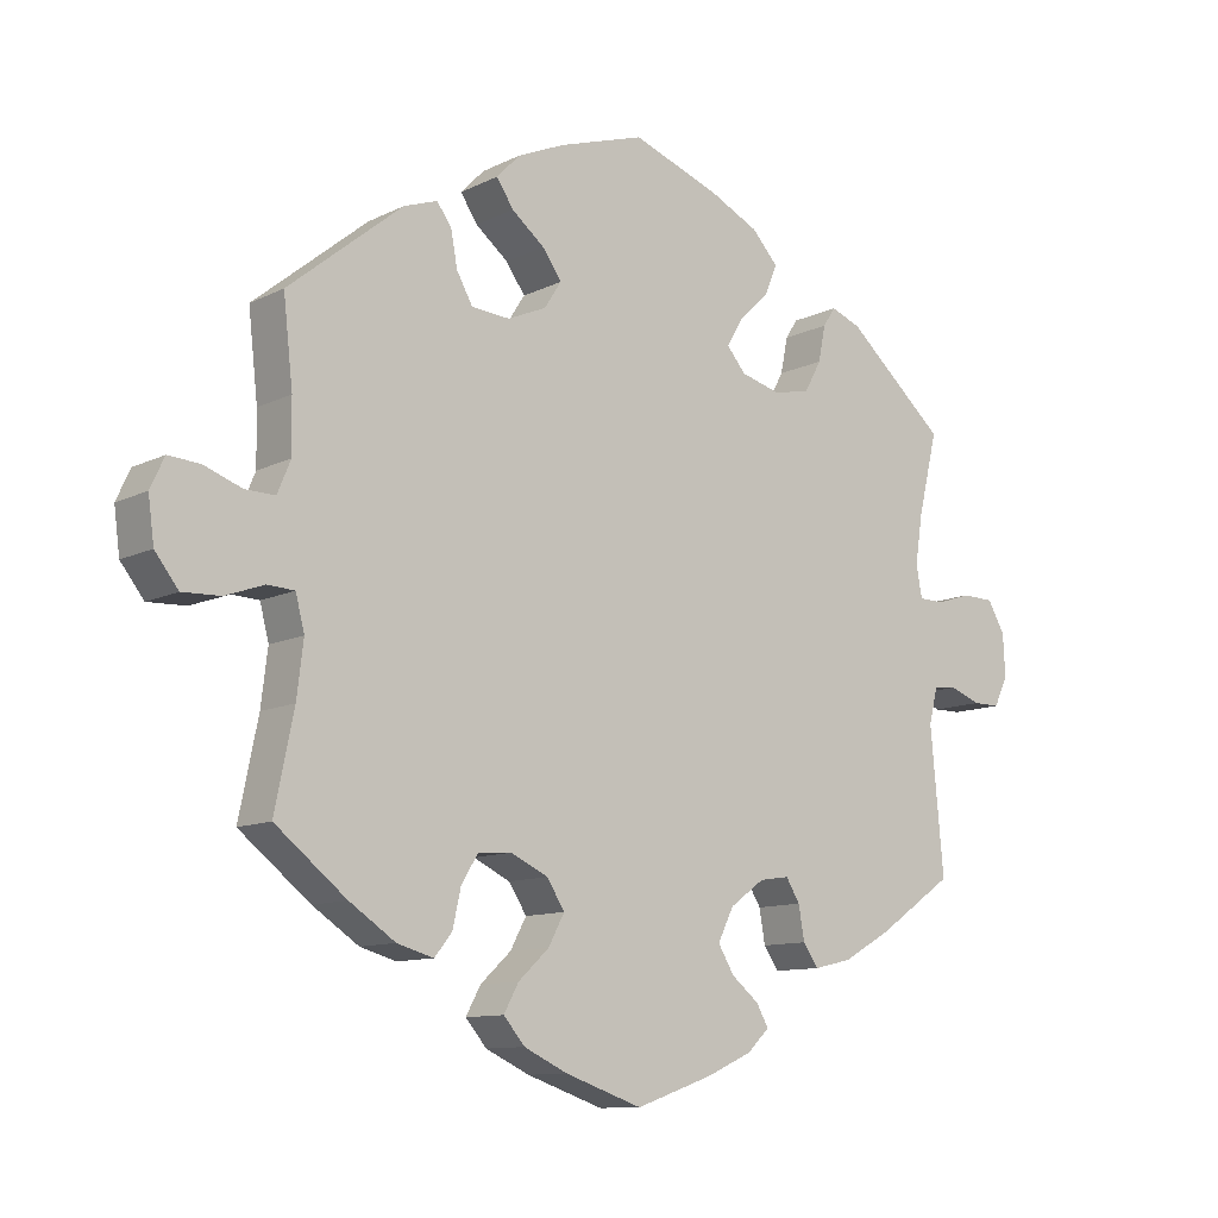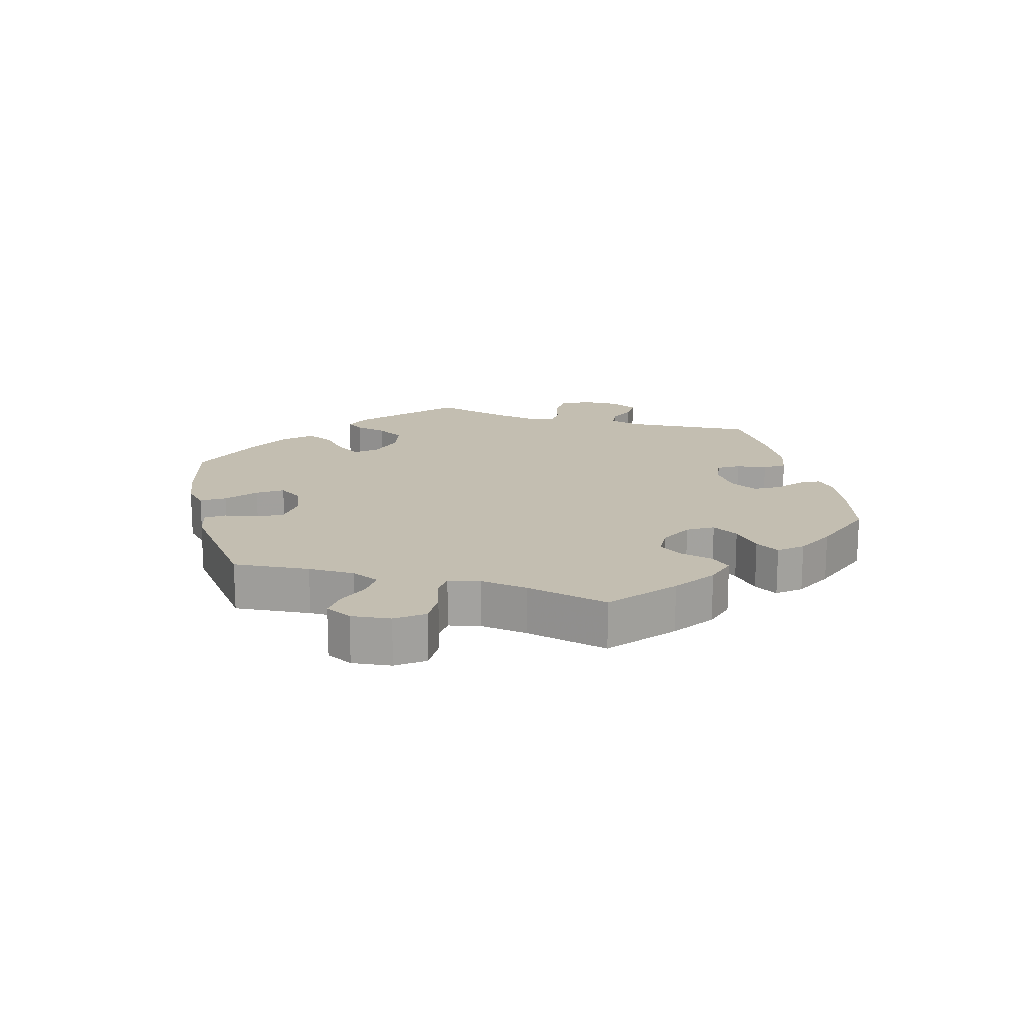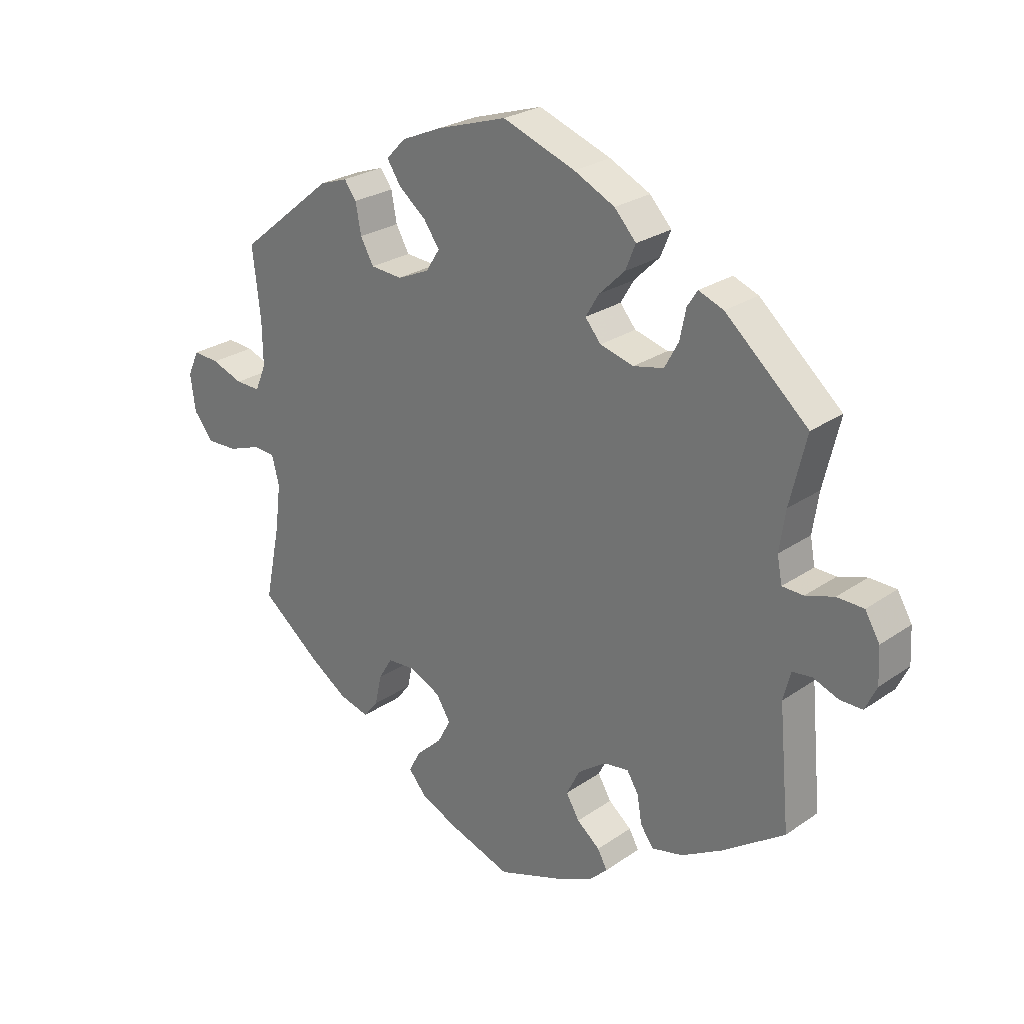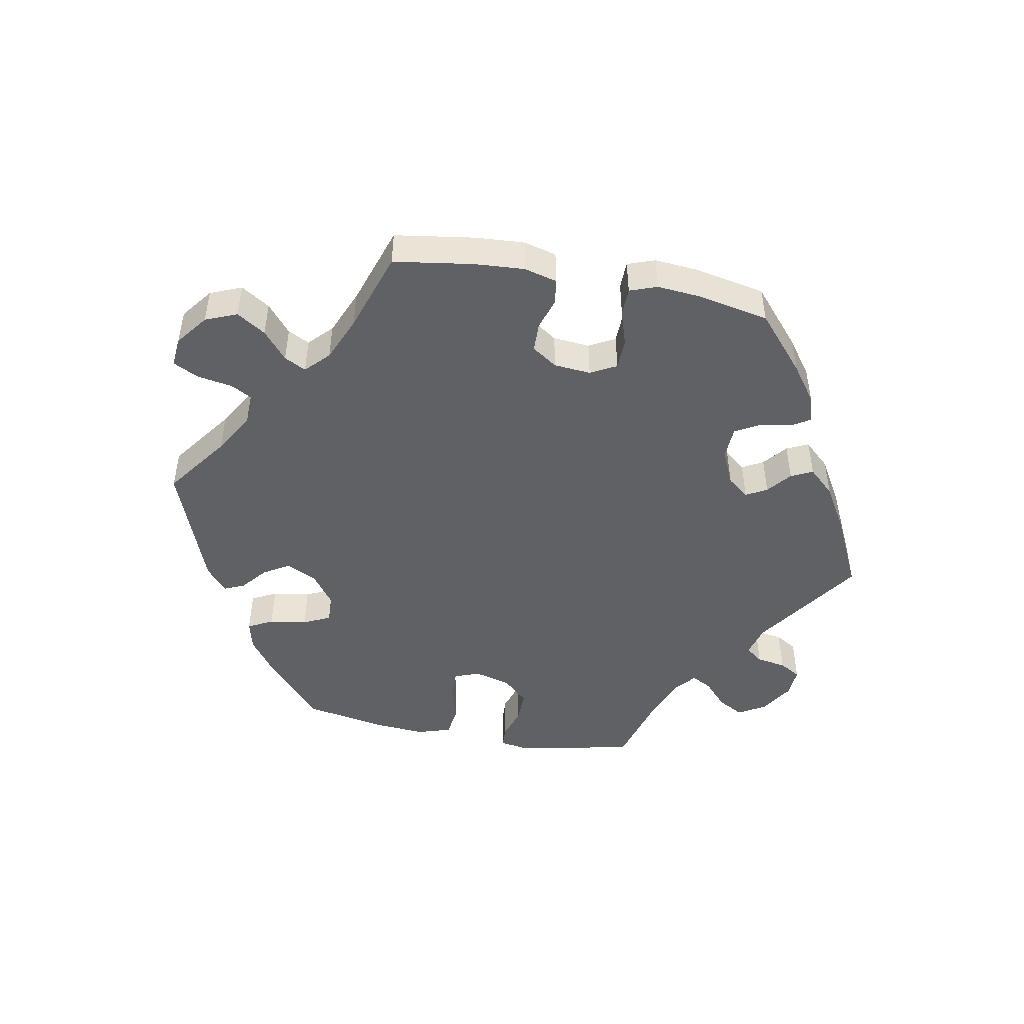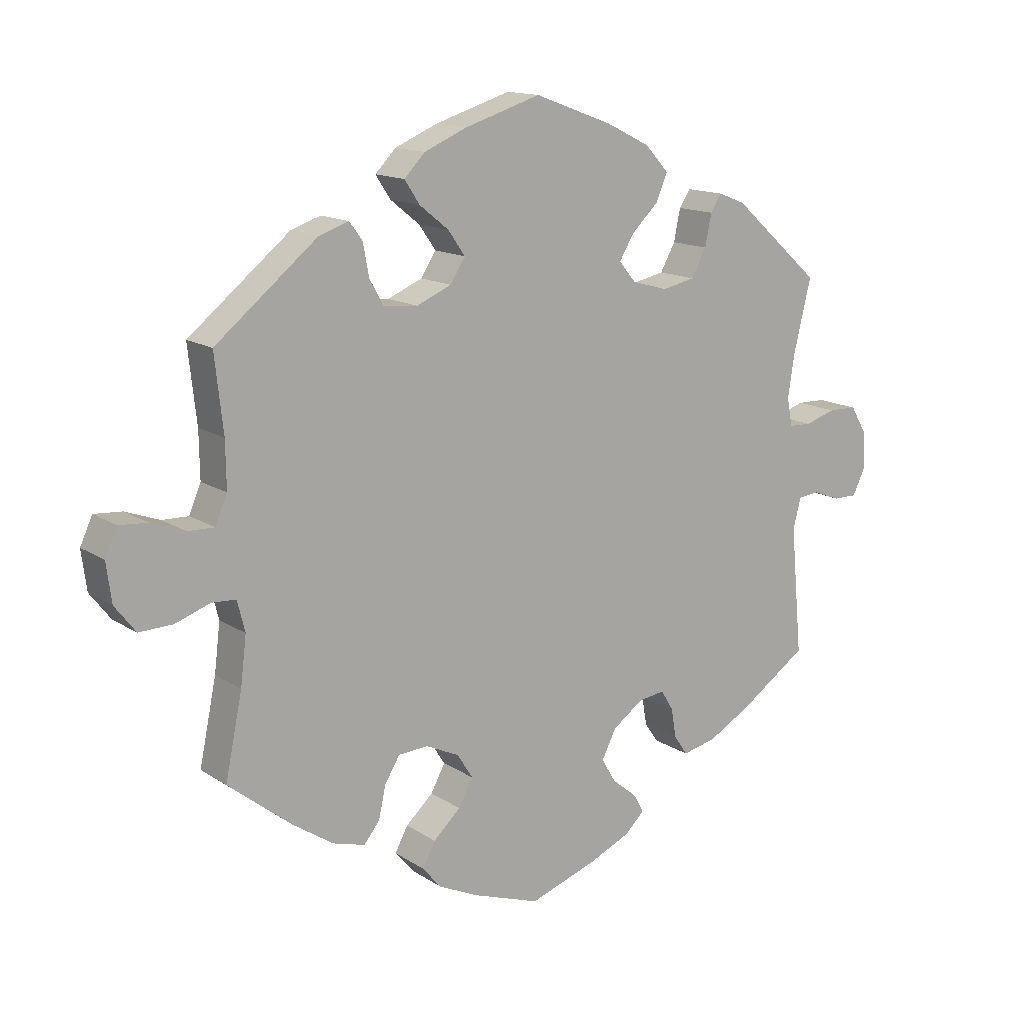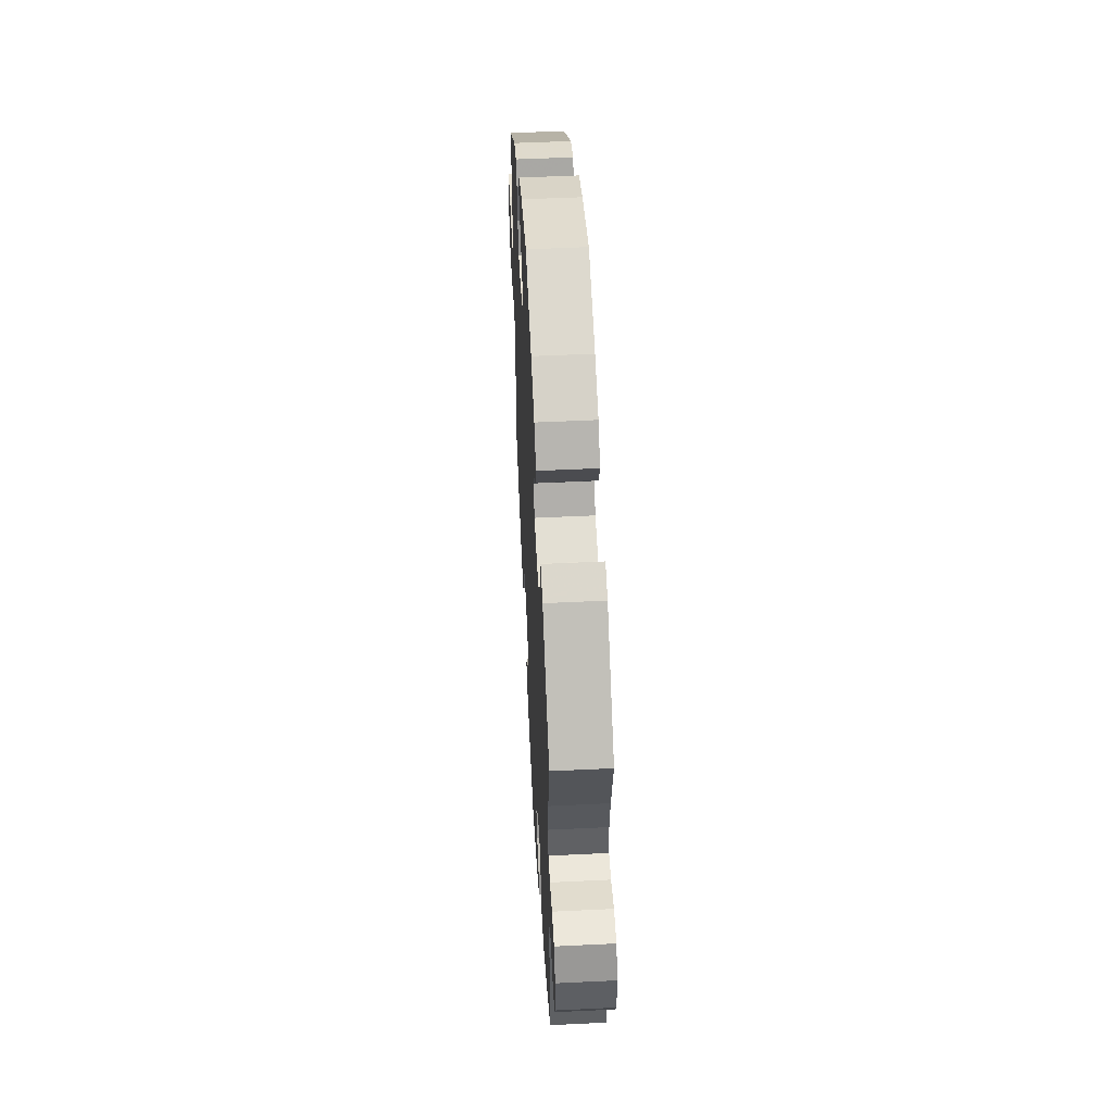
<metadata>
{"format":"obj","ext":"obj","renderer":"f3d","projection":"perspective","resolution":1024,"background":"white","views":[{"elev":-10.8,"azim":140.6,"up":"+Z"},{"elev":17.2,"azim":106.9,"up":"+Y"},{"elev":25.7,"azim":-137.6,"up":"+Z"},{"elev":-48.1,"azim":139.5,"up":"+Y"},{"elev":14.2,"azim":144.4,"up":"+Z"},{"elev":52.0,"azim":-93.0,"up":"+Z"}]}
</metadata>
<code>
v 0.116 0.07 0.541
v 0.181 0.07 0.513
v 0.213 0.07 0.48
v 0.19 0.07 0.445
v 0.145 0.07 0.409
v 0.119 0.07 0.372
v 0.142 0.07 0.336
v 0.195 0.07 0.313
v 0.247 0.07 0.317
v 0.269 0.07 0.356
v 0.278 0.07 0.405
v 0.298 0.07 0.432
v 0.344 0.07 0.416
v 0.5 0.07 0.289
v 0.487 0.07 0.173
v 0.486 0.07 0.102
v 0.504 0.07 0.059
v 0.545 0.07 0.06
v 0.597 0.07 0.079
v 0.64 0.07 0.082
v 0.659 0.07 0.041
v 0.651 0.07 -0.019
v 0.619 0.07 -0.06
v 0.567 0.07 -0.058
v 0.514 0.07 -0.039
v 0.477 0.07 -0.041
v 0.465 0.07 -0.088
v 0.474 0.07 -0.162
v 0.5 0.07 -0.289
v 0.403 0.07 -0.366
v 0.34 0.07 -0.408
v 0.29 0.07 -0.422
v 0.266 0.07 -0.392
v 0.255 0.07 -0.342
v 0.232 0.07 -0.304
v 0.186 0.07 -0.301
v 0.135 0.07 -0.325
v 0.111 0.07 -0.363
v 0.133 0.07 -0.404
v 0.175 0.07 -0.443
v 0.195 0.07 -0.48
v 0.166 0.07 -0.514
v 0.106 0.07 -0.542
v 0.001 0.07 -0.578
v -0.105 0.07 -0.541
v -0.167 0.07 -0.513
v -0.197 0.07 -0.484
v -0.181 0.07 -0.455
v -0.143 0.07 -0.424
v -0.121 0.07 -0.387
v -0.143 0.07 -0.343
v -0.19 0.07 -0.309
v -0.231 0.07 -0.303
v -0.25 0.07 -0.334
v -0.258 0.07 -0.38
v -0.279 0.07 -0.41
v -0.331 0.07 -0.398
v -0.398 0.07 -0.36
v -0.501 0.07 -0.289
v -0.483 0.07 -0.093
v -0.495 0.07 -0.046
v -0.527 0.07 -0.042
v -0.569 0.07 -0.058
v -0.606 0.07 -0.058
v -0.625 0.07 -0.018
v -0.622 0.07 0.04
v -0.598 0.07 0.081
v -0.554 0.07 0.082
v -0.507 0.07 0.067
v -0.472 0.07 0.068
v -0.464 0.07 0.111
v -0.474 0.07 0.177
v -0.501 0.07 0.289
v -0.365 0.07 0.409
v -0.324 0.07 0.425
v -0.307 0.07 0.399
v -0.297 0.07 0.35
v -0.274 0.07 0.308
v -0.224 0.07 0.297
v -0.169 0.07 0.312
v -0.143 0.07 0.343
v -0.165 0.07 0.38
v -0.207 0.07 0.421
v -0.224 0.07 0.462
v -0.188 0.07 0.501
v -0.121 0.07 0.534
v -0.001 0.07 0.578
v 0.116 0 0.541
v 0.181 0 0.513
v 0.213 0 0.48
v 0.19 0 0.445
v 0.145 0 0.409
v 0.119 0 0.372
v 0.142 0 0.336
v 0.195 0 0.313
v 0.247 0 0.317
v 0.269 0 0.356
v 0.278 0 0.405
v 0.298 0 0.432
v 0.344 0 0.416
v 0.5 0 0.289
v 0.487 0 0.173
v 0.486 0 0.102
v 0.504 0 0.059
v 0.545 0 0.06
v 0.597 0 0.079
v 0.64 0 0.082
v 0.659 0 0.041
v 0.651 0 -0.019
v 0.619 0 -0.06
v 0.567 0 -0.058
v 0.514 0 -0.039
v 0.477 0 -0.041
v 0.465 0 -0.088
v 0.474 0 -0.162
v 0.5 0 -0.289
v 0.403 0 -0.366
v 0.34 0 -0.408
v 0.29 0 -0.422
v 0.266 0 -0.392
v 0.255 0 -0.342
v 0.232 0 -0.304
v 0.186 0 -0.301
v 0.135 0 -0.325
v 0.111 0 -0.363
v 0.133 0 -0.404
v 0.175 0 -0.443
v 0.195 0 -0.48
v 0.166 0 -0.514
v 0.106 0 -0.542
v 0.001 0 -0.578
v -0.105 0 -0.541
v -0.167 0 -0.513
v -0.197 0 -0.484
v -0.181 0 -0.455
v -0.143 0 -0.424
v -0.121 0 -0.387
v -0.143 0 -0.343
v -0.19 0 -0.309
v -0.231 0 -0.303
v -0.25 0 -0.334
v -0.258 0 -0.38
v -0.279 0 -0.41
v -0.331 0 -0.398
v -0.398 0 -0.36
v -0.501 0 -0.289
v -0.483 0 -0.093
v -0.495 0 -0.046
v -0.527 0 -0.042
v -0.569 0 -0.058
v -0.606 0 -0.058
v -0.625 0 -0.018
v -0.622 0 0.04
v -0.598 0 0.081
v -0.554 0 0.082
v -0.507 0 0.067
v -0.472 0 0.068
v -0.464 0 0.111
v -0.474 0 0.177
v -0.501 0 0.289
v -0.365 0 0.409
v -0.324 0 0.425
v -0.307 0 0.399
v -0.297 0 0.35
v -0.274 0 0.308
v -0.224 0 0.297
v -0.169 0 0.312
v -0.143 0 0.343
v -0.165 0 0.38
v -0.207 0 0.421
v -0.224 0 0.462
v -0.188 0 0.501
v -0.121 0 0.534
v -0.001 0 0.578
f 82 83 84 85
f 81 82 85 86
f 74 75 76 77
f 72 73 74 77
f 71 72 77 78
f 70 71 78 79
f 66 67 68 69
f 66 69 70
f 65 66 70
f 62 63 64 65
f 61 62 65 70
f 60 61 70 79
f 54 55 56 57
f 53 54 57 58
f 46 47 48 49
f 46 49 50
f 45 46 50
f 44 45 50
f 43 44 50 51
f 39 40 41 42
f 38 39 42 43
f 31 32 33 34
f 31 34 35
f 28 29 30 31
f 27 28 31 35
f 26 27 35 36
f 22 23 24 25
f 22 25 26
f 21 22 26
f 18 19 20 21
f 17 18 21 26
f 16 17 26 36
f 12 13 14 15
f 10 11 12 15
f 9 10 15 16
f 8 9 16 36
f 2 3 4 5
f 2 5 6
f 1 2 6
f 81 86 87 1
f 59 60 79 80
f 53 58 59 80
f 52 53 80 81
f 51 52 81 1
f 38 43 51 1
f 7 8 36 37
f 6 7 37 38
f 1 6 38
f 172 171 170 169
f 173 172 169 168
f 164 163 162 161
f 164 161 160 159
f 165 164 159 158
f 166 165 158 157
f 156 155 154 153
f 157 156 153
f 157 153 152
f 152 151 150 149
f 157 152 149 148
f 166 157 148 147
f 144 143 142 141
f 145 144 141 140
f 136 135 134 133
f 137 136 133
f 137 133 132
f 137 132 131
f 138 137 131 130
f 129 128 127 126
f 130 129 126 125
f 121 120 119 118
f 122 121 118
f 118 117 116 115
f 122 118 115 114
f 123 122 114 113
f 112 111 110 109
f 113 112 109
f 113 109 108
f 108 107 106 105
f 113 108 105 104
f 123 113 104 103
f 102 101 100 99
f 102 99 98 97
f 103 102 97 96
f 123 103 96 95
f 92 91 90 89
f 93 92 89
f 93 89 88
f 88 174 173 168
f 167 166 147 146
f 167 146 145 140
f 168 167 140 139
f 88 168 139 138
f 88 138 130 125
f 124 123 95 94
f 125 124 94 93
f 125 93 88
f 1 88 89 2
f 2 89 90 3
f 3 90 91 4
f 4 91 92 5
f 5 92 93 6
f 6 93 94 7
f 7 94 95 8
f 8 95 96 9
f 9 96 97 10
f 10 97 98 11
f 11 98 99 12
f 12 99 100 13
f 13 100 101 14
f 14 101 102 15
f 15 102 103 16
f 16 103 104 17
f 17 104 105 18
f 18 105 106 19
f 19 106 107 20
f 20 107 108 21
f 21 108 109 22
f 22 109 110 23
f 23 110 111 24
f 24 111 112 25
f 25 112 113 26
f 26 113 114 27
f 27 114 115 28
f 28 115 116 29
f 29 116 117 30
f 30 117 118 31
f 31 118 119 32
f 32 119 120 33
f 33 120 121 34
f 34 121 122 35
f 35 122 123 36
f 36 123 124 37
f 37 124 125 38
f 38 125 126 39
f 39 126 127 40
f 40 127 128 41
f 41 128 129 42
f 42 129 130 43
f 43 130 131 44
f 44 131 132 45
f 45 132 133 46
f 46 133 134 47
f 47 134 135 48
f 48 135 136 49
f 49 136 137 50
f 50 137 138 51
f 51 138 139 52
f 52 139 140 53
f 53 140 141 54
f 54 141 142 55
f 55 142 143 56
f 56 143 144 57
f 57 144 145 58
f 58 145 146 59
f 59 146 147 60
f 60 147 148 61
f 61 148 149 62
f 62 149 150 63
f 63 150 151 64
f 64 151 152 65
f 65 152 153 66
f 66 153 154 67
f 67 154 155 68
f 68 155 156 69
f 69 156 157 70
f 70 157 158 71
f 71 158 159 72
f 72 159 160 73
f 73 160 161 74
f 74 161 162 75
f 75 162 163 76
f 76 163 164 77
f 77 164 165 78
f 78 165 166 79
f 79 166 167 80
f 80 167 168 81
f 81 168 169 82
f 82 169 170 83
f 83 170 171 84
f 84 171 172 85
f 85 172 173 86
f 86 173 174 87
f 87 174 88 1

</code>
